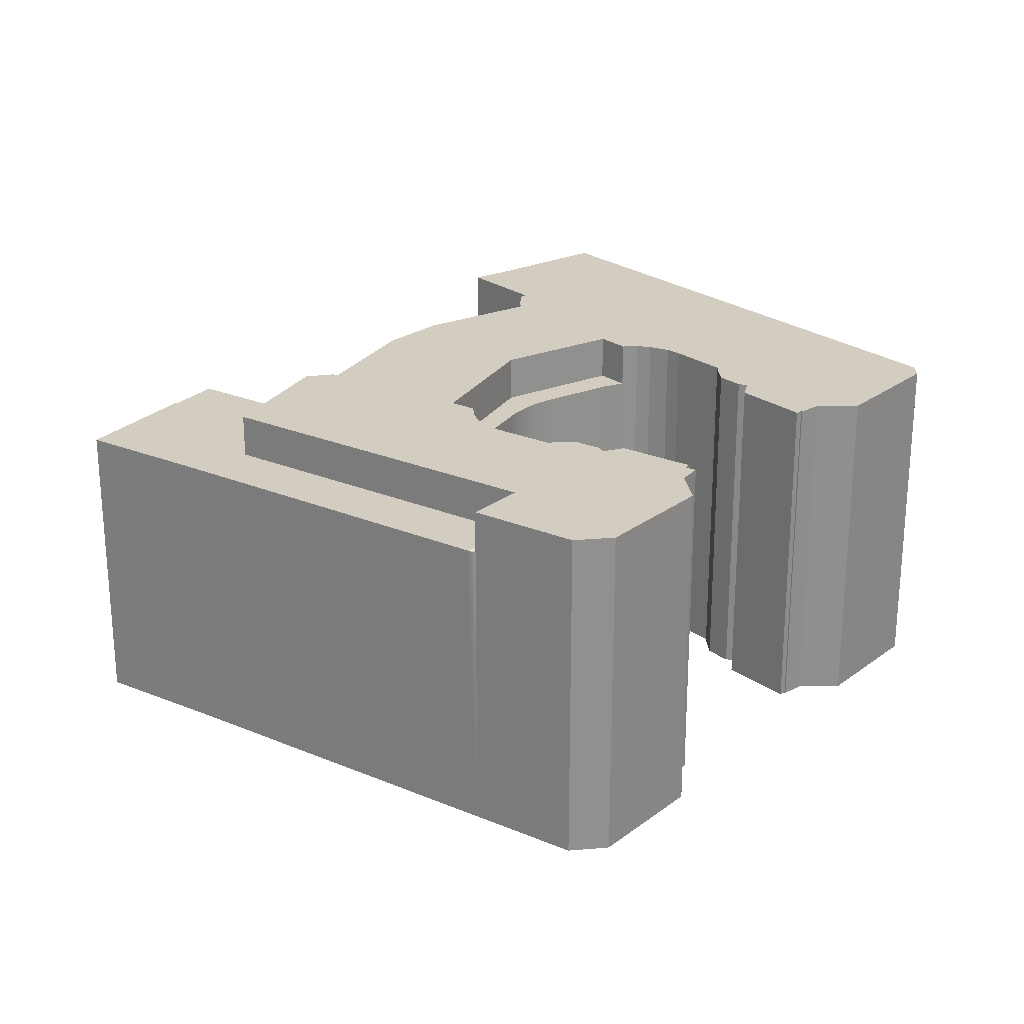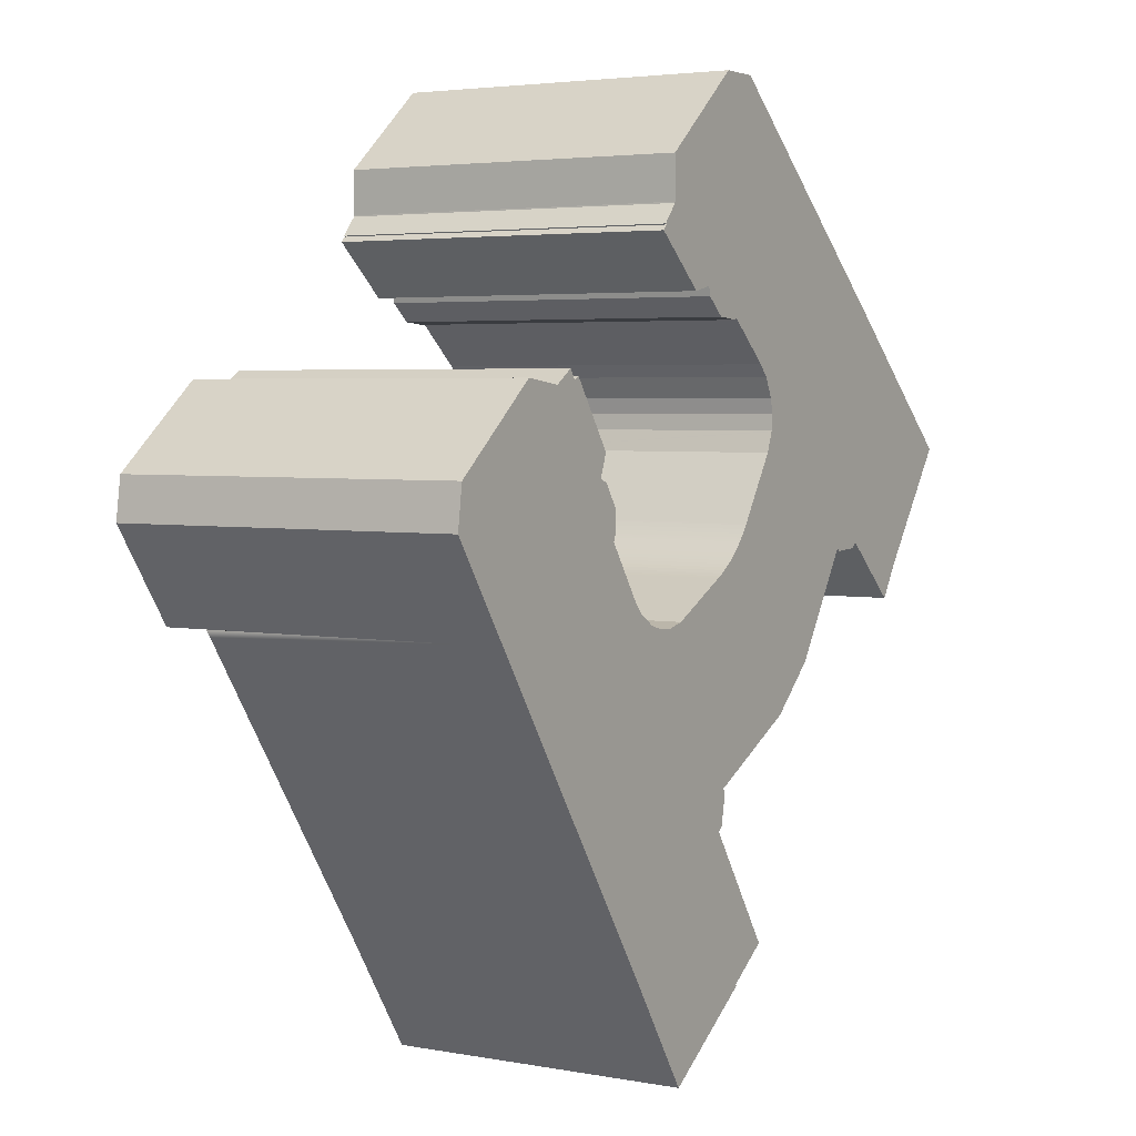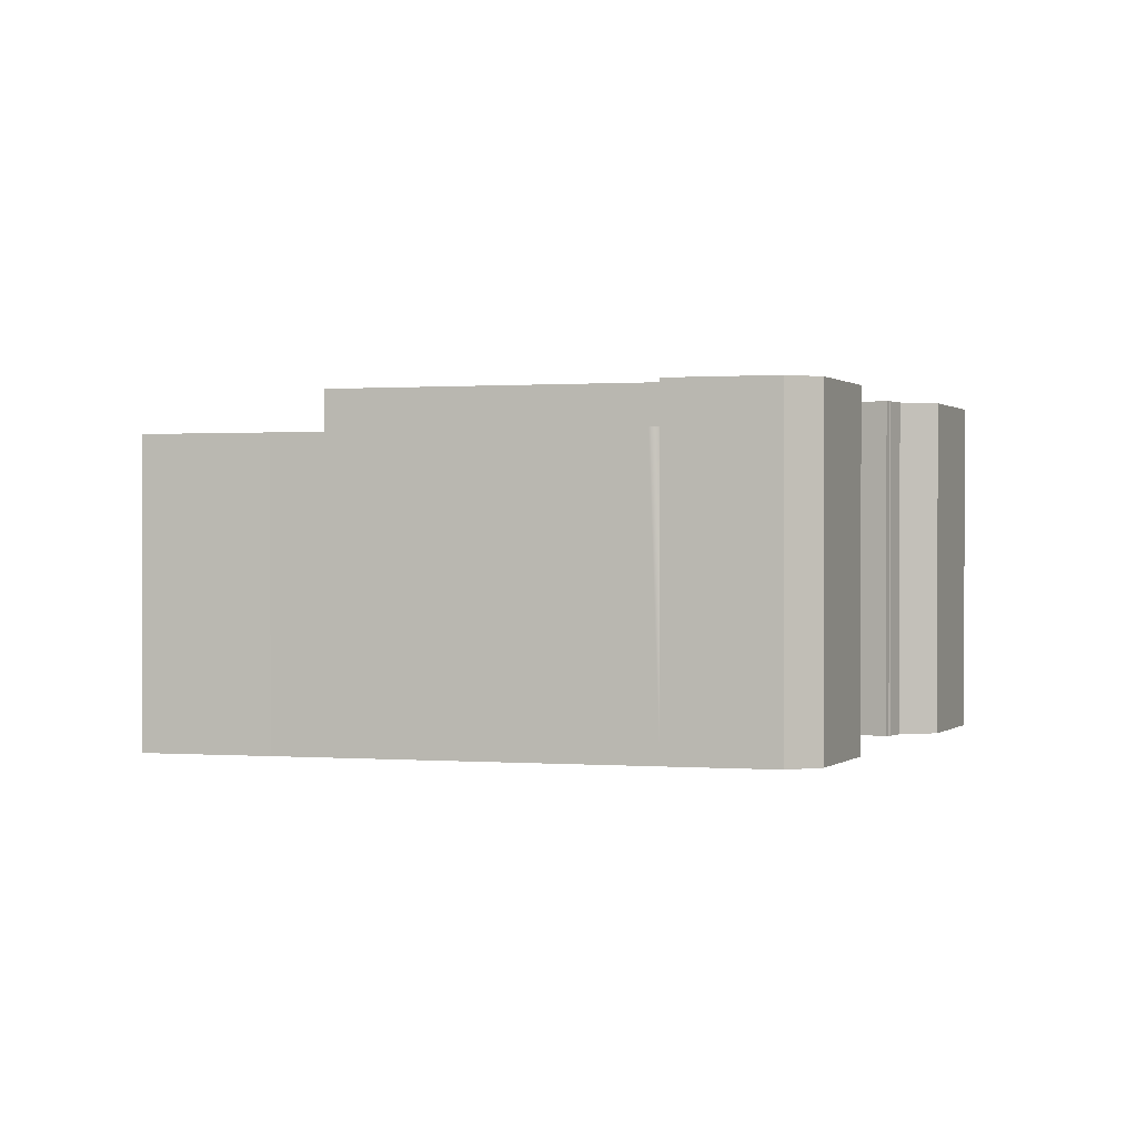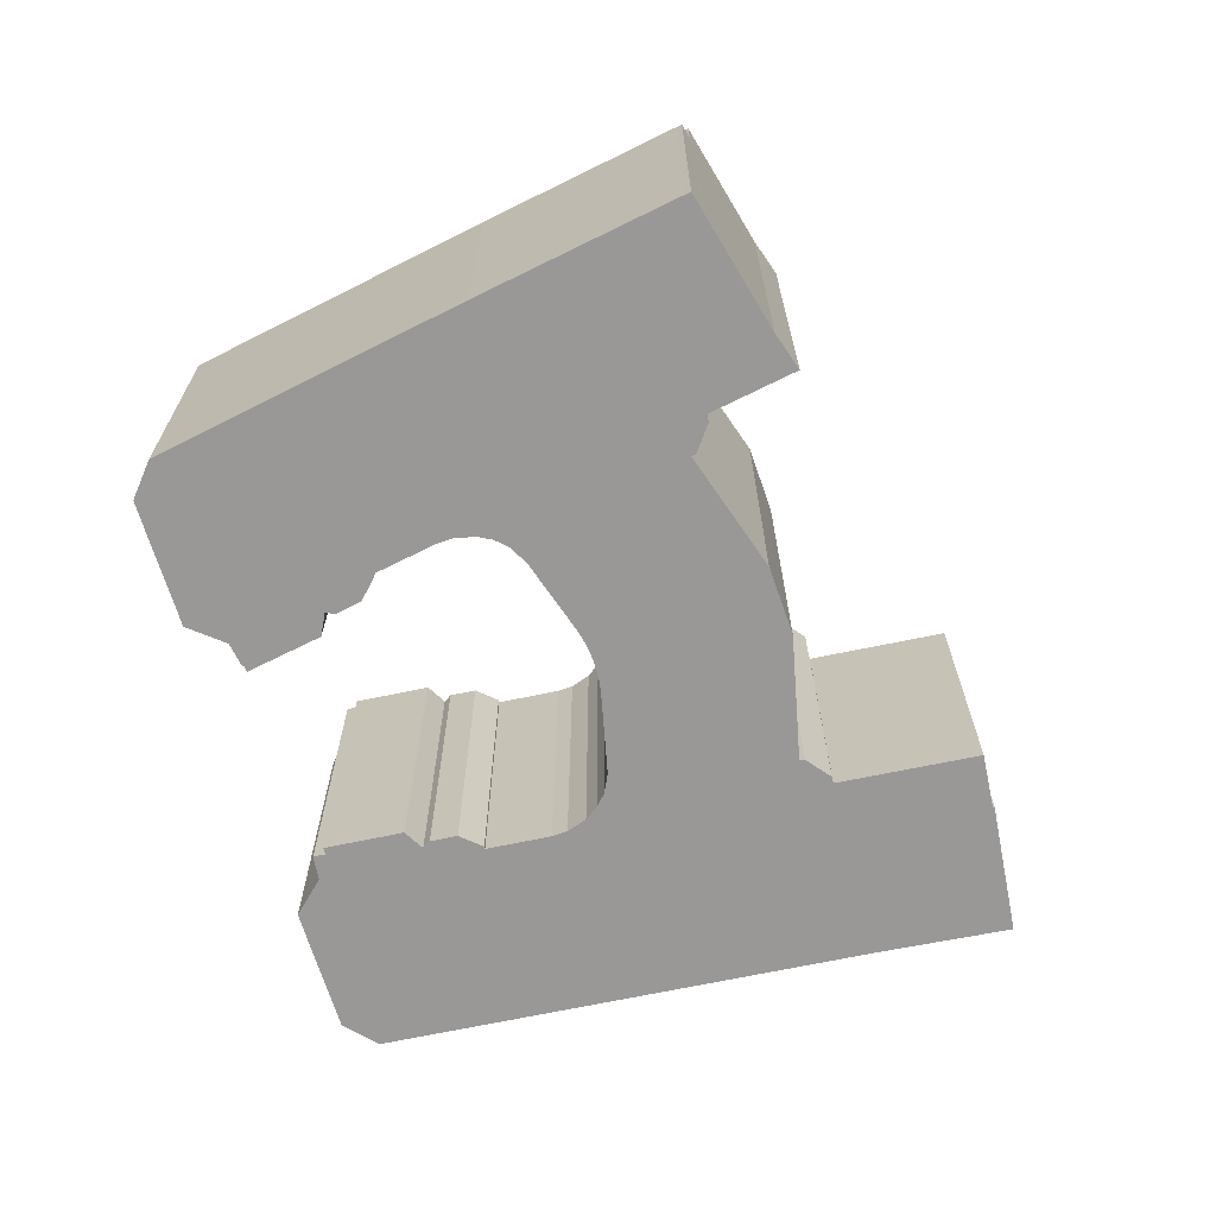
<metadata>
{"format":"obj","ext":"obj","renderer":"f3d","projection":"perspective","resolution":1024,"background":"white","views":[{"elev":24.7,"azim":-90.1,"up":"+Y"},{"elev":3.7,"azim":-58.2,"up":"+Z"},{"elev":0.5,"azim":-107.9,"up":"+Y"},{"elev":-68.7,"azim":67.4,"up":"+Y"}]}
</metadata>
<code>
v  30.77 22.1 -6.344
v  25.5 25.49 -8.878
v  25.5 22.1 -8.878
v  30.77 25.49 -6.344
v  31.97 22.1 -5.763
v  35.21 22.1 -4.206
v  31.97 25.49 -5.763
v  35.21 25.49 -4.206
v  15.97 -1.604e-16 2.62
v  15.69 25.49 2.716
v  15.69 -1.663e-16 2.716
v  15.97 25.49 2.62
v  16.36 -1.524e-16 2.489
v  16.36 25.49 2.489
v  12.16 25.49 9.499
v  10.65 -5.205e-16 8.5
v  12.16 -5.816e-16 9.499
v  10.65 25.49 8.5
v  2.271 -2.792e-16 4.559
v  0.42 25.49 3.016
v  0.42 -1.847e-16 3.016
v  7.495 -5.457e-16 8.912
v  2.271 25.49 4.559
v  7.495 25.49 8.912
v  10.52 25.49 8.518
v  10.52 -5.216e-16 8.518
v  23.77 25.49 18.75
v  23.44 -1.126e-15 18.38
v  23.77 -1.148e-15 18.75
v  23.44 25.49 18.38
v  15.81 25.49 5.068
v  13.05 -5.551e-16 9.066
v  15.81 -3.103e-16 5.068
v  13.05 25.49 9.066
v  56.47 25.49 -6.947
v  56.86 4.463e-16 -7.289
v  56.47 4.254e-16 -6.947
v  56.86 25.49 -7.289
v  33.23 25.49 13.06
v  36.79 -6.115e-16 9.987
v  33.23 -7.996e-16 13.06
v  36.79 25.49 9.987
v  27.74 25.49 14.66
v  29.46 -9.214e-16 15.05
v  27.74 -8.98e-16 14.66
v  29.46 25.49 15.05
v  29.6 -8.799e-16 14.37
v  29.6 25.49 14.37
v  40.91 25.49 -13.5
v  42.84 7.211e-16 -11.78
v  40.91 8.268e-16 -13.5
v  42.84 25.49 -11.78
v  19.93 25.49 -5.122
v  17.26 7.611e-17 -1.243
v  19.93 3.136e-16 -5.122
v  17.26 25.49 -1.243
v  33.4 22.1 -2.497
v  33.15 1.675e-16 -2.735
v  33.4 1.529e-16 -2.497
v  33.15 22.1 -2.735
v  23.7 25.49 18.82
v  23.7 -1.152e-15 18.82
v  24.88 25.49 20.19
v  24.88 -1.236e-15 20.19
v  64.16 25.49 2.838
v  63.93 -1.549e-16 2.529
v  63.93 25.49 2.529
v  64.16 22.12 2.838
v  64.53 22.12 3.343
v  64.16 -1.738e-16 2.838
v  64.53 -2.047e-16 3.343
v  26.7 22.27 -36.92
v  26.91 2.252e-15 -36.78
v  26.7 2.261e-15 -36.92
v  26.91 22.27 -36.78
v  52.01 25.49 -3.088
v  51.75 1.749e-16 -2.857
v  51.75 25.49 -2.857
v  52.01 1.891e-16 -3.088
v  53.2 25.49 -4.119
v  53.2 2.522e-16 -4.119
v  33.62 22.27 -32.33
v  33.55 1.973e-15 -32.22
v  33.62 1.98e-15 -32.33
v  33.55 22.27 -32.22
v  64.81 22.12 3.721
v  64.45 -2.472e-16 4.037
v  64.81 -2.278e-16 3.721
v  64.45 22.12 4.037
v  34.54 22.1 -1.183
v  34.33 8.952e-17 -1.462
v  34.54 7.244e-17 -1.183
v  34.33 22.1 -1.462
v  45.29 25.49 -8.603
v  43.77 6.698e-16 -10.94
v  43.77 25.49 -10.94
v  48.65 25.49 -3.441
v  48.82 25.49 -3.173
v  45.29 5.268e-16 -8.603
v  48.65 2.107e-16 -3.441
v  48.82 1.943e-16 -3.173
v  33.88 22.1 -1.995
v  33.65 1.378e-16 -2.25
v  33.88 1.222e-16 -1.995
v  33.65 22.1 -2.25
v  35.1 22.12 29.32
v  40.59 22.12 23.14
v  33.4 22.12 29.34
v  52.95 22.12 14.06
v  46.55 22.12 18
v  48.52 22.12 16.31
v  57.2 22.12 8.831
v  60.6 22.12 7.393
v  59.03 22.12 7.255
v  59.31 22.12 7.014
v  29.39 2.151e-15 -35.14
v  29.36 22.27 -35.15
v  29.39 22.27 -35.14
v  29.36 2.153e-15 -35.15
v  28.77 2.177e-15 -35.55
v  28.77 22.27 -35.55
v  35.1 -1.796e-15 29.32
v  33.4 -1.796e-15 29.34
v  32.02 25.49 29.35
v  32.02 -1.797e-15 29.35
v  33.4 25.49 29.34
v  34.83 1.646e-15 -26.88
v  31.05 22.27 -21.36
v  31.05 1.308e-15 -21.36
v  34.83 22.27 -26.88
v  36.9 1.832e-15 -29.93
v  36.9 22.27 -29.93
v  25.66 22.27 -37.61
v  25.66 2.303e-15 -37.61
v  34.74 22.1 -0.897
v  34.74 5.493e-17 -0.897
v  33.1 25.49 12.92
v  33.1 -7.909e-16 12.92
v  60.6 -4.527e-16 7.393
v  52.95 -8.612e-16 14.06
v  31.13 25.49 13.07
v  31.13 -8.002e-16 13.07
v  51.37 25.49 -3.284
v  51.37 2.011e-16 -3.284
v  32.86 22.1 -2.982
v  32.59 1.96e-16 -3.201
v  32.86 1.826e-16 -2.982
v  32.59 22.1 -3.201
v  39.94 25.49 -14.37
v  39.94 8.8e-16 -14.37
v  12.64 -5.381e-16 8.788
v  12.64 25.49 8.788
v  32.02 22.1 -3.612
v  32 2.223e-16 -3.63
v  32.02 2.212e-16 -3.612
v  32 22.1 -3.63
v  23.16 25.49 -7.141
v  22.04 4.171e-16 -6.812
v  23.16 4.373e-16 -7.141
v  22.04 25.49 -6.812
v  63.78 25.49 2.334
v  63.78 -1.429e-16 2.334
v  37.6 25.49 9.113
v  38.32 -4.7e-16 7.676
v  37.6 -5.58e-16 9.113
v  38.32 25.49 7.676
v  34.11 22.1 -1.733
v  33.99 1.148e-16 -1.875
v  34.11 1.061e-16 -1.733
v  33.99 22.1 -1.875
v  57.7 25.49 -5.994
v  58.45 25.49 -4.85
v  57.7 3.67e-16 -5.994
v  58.45 2.97e-16 -4.85
v  31.41 22.1 -4
v  31.1 2.553e-16 -4.169
v  31.41 2.449e-16 -4
v  31.1 22.1 -4.169
v  38.47 -3.387e-16 5.532
v  38.46 25.49 5.429
v  38.46 -3.324e-16 5.429
v  38.54 -4.03e-16 6.581
v  38.47 25.49 5.532
v  38.54 25.49 6.581
v  31.7 2.339e-16 -3.82
v  31.7 22.1 -3.82
v  20.71 3.666e-16 -5.987
v  20.71 25.49 -5.987
v  33.07 22.1 -2.803
v  33.07 1.716e-16 -2.803
v  0 0 0
v  0 25.49 1.561e-15
v  4.671 25.49 -6.801
v  8.082 25.49 -3.958
v  13.65 25.49 -12.12
v  14.91 25.49 -13.97
v  16.3 25.49 4.358
v  17.48 25.49 0.851
v  17.42 25.49 -1.13
v  27.12 25.49 15.2
v  24.89 25.49 20.28
v  24.88 25.49 23.4
v  29.84 25.49 14.17
v  40.59 25.49 23.14
v  40.35 25.49 3.714
v  31.71 25.49 -18.52
v  31.98 25.49 -18.38
v  38.38 25.49 -15.15
v  36.99 25.49 -1.455
v  37.53 25.49 -0.636
v  46.55 25.49 18
v  48.52 25.49 16.31
v  49.1 25.49 -3.388
v  57.2 25.49 8.831
v  59.03 25.49 7.255
v  59.31 25.49 7.014
v  38.44 25.49 5.361
v  20.51 25.49 -22.17
v  22.07 25.49 -24.46
v  22.64 25.49 -25.3
v  31.46 25.49 -21.05
v  23.91 25.49 -7.186
v  24.31 25.49 -7.209
v  24.36 25.49 -7.199
v  31.91 25.49 -18.84
v  29.84 -8.677e-16 14.17
v  31.71 1.134e-15 -18.52
v  31.98 1.125e-15 -18.38
v  38.38 9.28e-16 -15.15
v  31.91 1.154e-15 -18.84
v  23.91 4.4e-16 -7.186
v  24.31 4.414e-16 -7.209
v  36.8 22.27 -30
v  36.8 1.837e-15 -30
v  40.35 22.1 3.714
v  38.44 22.1 5.361
v  32.31 2.089e-16 -3.411
v  32.31 22.1 -3.411
v  24.89 -1.242e-15 20.28
v  4.671 4.164e-16 -6.801
v  4.671 22.27 -6.801
v  5.108 22.27 -7.437
v  12.62 22.27 -18.37
v  5.108 4.554e-16 -7.437
v  12.62 1.125e-15 -18.37
v  15.73 22.27 -22.91
v  15.73 1.403e-15 -22.91
v  20.32 22.27 -29.58
v  20.32 1.811e-15 -29.58
v  38.44 -3.283e-16 5.361
v  37.88 22.1 3.938
v  37.88 -2.411e-16 3.938
v  30.86 22.1 -4.295
v  25.81 4.201e-16 -6.86
v  30.86 2.63e-16 -4.295
v  25.81 22.1 -6.86
v  24.36 22.1 -7.199
v  30.94 22.1 -4.251
v  36.99 22.1 -1.455
v  34.8 22.1 -0.81
v  35.32 22.1 -0.01
v  37.53 22.1 -0.636
v  49.1 2.075e-16 -3.388
v  31.46 1.29e-15 -21.07
v  31.46 22.27 -21.07
v  17.42 6.919e-17 -1.13
v  35.37 1.897e-15 -30.97
v  35.37 22.27 -30.97
v  8.082 22.27 -3.958
v  13.65 22.27 -12.12
v  14.91 22.27 -13.97
v  20.51 22.27 -22.17
v  22.07 22.27 -24.46
v  22.64 22.27 -25.3
v  17.48 -5.211e-17 0.851
v  16.3 -2.669e-16 4.358
v  24.88 -1.433e-15 23.4
v  27.12 -9.309e-16 15.2
v  35.32 6.123e-19 -0.01
v  34.8 4.96e-17 -0.81
v  30.94 2.603e-16 -4.251
v  31.46 1.289e-15 -21.05
v  24.36 4.408e-16 -7.199
v  31.46 22.27 -21.05
g defaultobject
f 1 2 3
f 2 1 4
f 4 1 5
f 4 5 6
f 4 6 7
f 7 6 8
f 9 10 11
f 10 9 12
f 12 9 13
f 12 13 14
f 15 16 17
f 16 15 18
f 19 20 21
f 20 19 22
f 20 22 23
f 23 22 24
f 25 22 26
f 22 25 24
f 27 28 29
f 28 27 30
f 31 32 33
f 32 31 34
f 35 36 37
f 36 35 38
f 39 40 41
f 40 39 42
f 43 44 45
f 44 43 46
f 46 47 44
f 47 46 48
f 49 50 51
f 50 49 52
f 53 54 55
f 54 53 56
f 57 58 59
f 58 57 60
f 61 29 62
f 29 61 27
f 63 62 64
f 62 63 61
f 65 66 67
f 66 65 68
f 66 68 69
f 66 69 70
f 70 69 71
f 72 73 74
f 73 72 75
f 76 77 78
f 77 76 79
f 79 76 80
f 79 80 81
f 82 83 84
f 83 82 85
f 86 87 88
f 87 86 89
f 90 91 92
f 91 90 93
f 94 95 96
f 95 94 97
f 95 97 98
f 95 98 99
f 99 98 100
f 100 98 101
f 102 103 104
f 103 102 105
f 106 107 108
f 107 106 109
f 107 109 110
f 110 109 111
f 111 109 112
f 112 109 113
f 112 113 114
f 114 113 115
f 115 113 68
f 68 113 89
f 68 89 86
f 68 86 69
f 116 117 118
f 117 116 119
f 117 119 120
f 120 121 117
f 122 108 123
f 108 122 106
f 123 124 125
f 124 123 126
f 126 123 108
f 127 128 129
f 128 127 130
f 130 127 131
f 130 131 132
f 133 74 134
f 74 133 72
f 135 92 136
f 92 135 90
f 69 88 71
f 88 69 86
f 137 41 138
f 41 137 39
f 139 109 140
f 109 139 113
f 113 139 87
f 113 87 89
f 141 138 142
f 138 141 137
f 143 77 144
f 77 143 78
f 145 146 147
f 146 145 148
f 149 51 150
f 51 149 49
f 34 151 32
f 151 34 152
f 153 154 155
f 154 153 156
f 157 158 159
f 158 157 160
f 161 66 162
f 66 161 67
f 163 164 165
f 164 163 166
f 167 168 169
f 168 167 170
f 171 36 38
f 36 171 172
f 36 172 173
f 173 172 174
f 175 176 177
f 176 175 178
f 179 180 181
f 180 179 182
f 180 182 183
f 183 182 184
f 156 185 154
f 185 156 186
f 160 187 158
f 187 160 188
f 152 17 151
f 17 152 15
f 170 104 168
f 104 170 102
f 189 147 190
f 147 189 145
f 118 84 116
f 84 118 82
f 188 55 187
f 55 188 53
f 20 191 21
f 191 20 192
f 52 95 50
f 95 52 96
f 93 169 91
f 169 93 167
f 20 193 192
f 193 20 23
f 193 23 24
f 193 24 194
f 194 24 195
f 195 24 25
f 195 25 18
f 195 18 15
f 195 15 152
f 195 152 196
f 196 152 34
f 196 34 10
f 10 34 31
f 10 31 197
f 198 56 14
f 56 198 199
f 63 27 61
f 27 200 30
f 200 27 63
f 200 63 201
f 200 201 202
f 200 202 124
f 200 124 43
f 43 124 46
f 46 124 48
f 48 124 203
f 203 124 141
f 141 124 137
f 137 124 126
f 137 126 39
f 39 126 42
f 42 126 204
f 42 204 163
f 163 204 166
f 166 204 184
f 184 204 205
f 7 206 4
f 206 7 207
f 207 7 208
f 208 7 8
f 208 8 209
f 208 209 210
f 208 210 149
f 149 210 205
f 149 205 49
f 49 205 52
f 52 205 204
f 52 204 211
f 52 211 96
f 96 211 94
f 94 211 97
f 97 211 212
f 97 212 98
f 98 212 213
f 213 212 143
f 143 212 214
f 143 214 78
f 78 214 76
f 76 214 80
f 80 214 35
f 35 214 38
f 38 214 171
f 171 214 172
f 172 214 215
f 172 215 161
f 161 215 216
f 161 216 67
f 67 216 65
f 180 205 217
f 205 180 183
f 205 183 184
f 10 218 196
f 218 10 12
f 218 12 14
f 218 14 56
f 218 56 53
f 218 53 219
f 219 53 188
f 219 188 160
f 219 160 220
f 220 160 221
f 221 160 157
f 221 157 222
f 221 222 223
f 221 223 224
f 221 224 2
f 221 2 4
f 221 4 206
f 221 206 225
f 203 47 48
f 47 203 226
f 226 203 141
f 226 141 142
f 207 227 206
f 227 207 208
f 227 208 149
f 227 149 228
f 228 149 229
f 229 149 150
f 42 165 40
f 165 42 163
f 225 227 230
f 227 225 206
f 231 157 159
f 157 231 222
f 222 231 232
f 222 232 223
f 233 131 234
f 131 233 132
f 217 235 236
f 235 217 205
f 148 237 146
f 237 148 238
f 172 162 174
f 162 172 161
f 201 64 239
f 64 201 63
f 193 191 192
f 191 193 240
f 240 193 241
f 240 241 242
f 240 242 243
f 240 243 244
f 244 243 245
f 245 243 246
f 245 246 247
f 247 246 248
f 247 248 249
f 107 126 108
f 126 107 204
f 204 107 110
f 204 110 211
f 211 110 111
f 211 111 212
f 212 111 112
f 212 112 214
f 214 112 114
f 214 114 215
f 215 114 115
f 215 115 216
f 216 115 68
f 216 68 65
f 250 251 252
f 251 250 181
f 251 181 236
f 236 181 180
f 236 180 217
f 253 254 255
f 254 253 256
f 257 256 3
f 1 3 256
f 253 1 256
f 5 1 253
f 258 5 253
f 178 5 258
f 6 5 178
f 175 6 178
f 186 6 175
f 156 6 186
f 153 6 156
f 238 6 153
f 148 6 238
f 145 6 148
f 189 6 145
f 60 6 189
f 57 6 60
f 105 6 57
f 102 6 105
f 170 6 102
f 259 6 170
f 167 259 170
f 93 259 167
f 90 259 93
f 135 259 90
f 260 259 135
f 261 259 260
f 251 259 261
f 262 259 251
f 235 262 251
f 236 235 251
f 98 263 101
f 263 98 213
f 128 264 129
f 264 128 265
f 56 266 54
f 266 56 199
f 85 267 83
f 267 85 268
f 195 269 194
f 269 195 270
f 270 195 196
f 270 196 271
f 271 196 218
f 271 218 272
f 272 218 219
f 272 219 273
f 273 219 220
f 273 220 274
f 2 257 3
f 257 2 224
f 166 182 164
f 182 166 184
f 199 275 266
f 275 199 198
f 60 190 58
f 190 60 189
f 197 33 276
f 33 197 31
f 248 134 249
f 134 248 133
f 213 144 263
f 144 213 143
f 62 29 64
f 87 71 88
f 71 87 139
f 71 139 70
f 70 139 66
f 66 139 162
f 162 139 174
f 174 139 140
f 174 140 173
f 173 140 36
f 36 140 122
f 36 122 37
f 37 122 81
f 81 122 79
f 79 122 77
f 77 122 144
f 144 122 263
f 263 122 101
f 101 122 100
f 100 122 99
f 99 122 95
f 95 122 123
f 95 123 50
f 50 123 164
f 164 123 165
f 165 123 125
f 165 125 40
f 40 125 41
f 41 125 277
f 41 277 138
f 138 277 142
f 142 277 44
f 142 44 226
f 44 277 45
f 45 277 278
f 278 277 239
f 278 239 64
f 278 64 29
f 278 29 28
f 47 226 44
f 127 234 131
f 234 127 267
f 267 127 129
f 267 129 83
f 50 182 51
f 182 50 164
f 51 182 179
f 51 179 181
f 51 181 250
f 51 250 252
f 51 252 279
f 51 279 150
f 150 279 229
f 229 279 280
f 229 280 228
f 228 280 136
f 228 136 92
f 228 92 91
f 228 91 169
f 228 169 168
f 228 168 104
f 228 104 103
f 228 103 59
f 228 59 58
f 228 58 190
f 228 190 147
f 228 147 146
f 228 146 237
f 228 237 155
f 228 155 154
f 228 154 185
f 228 185 177
f 228 177 176
f 228 176 281
f 228 281 255
f 228 255 254
f 228 254 227
f 227 254 282
f 282 254 264
f 264 254 129
f 13 266 275
f 266 13 54
f 33 11 276
f 11 33 32
f 83 116 84
f 116 83 129
f 116 129 254
f 116 254 283
f 116 283 232
f 116 232 231
f 116 231 159
f 116 159 119
f 119 159 158
f 119 158 120
f 120 158 73
f 73 158 187
f 73 187 55
f 73 55 54
f 73 54 74
f 74 54 134
f 134 54 249
f 249 54 13
f 249 13 9
f 249 9 11
f 249 11 32
f 249 32 151
f 249 151 17
f 249 17 16
f 249 16 247
f 247 16 26
f 247 26 22
f 247 22 245
f 245 22 19
f 245 19 244
f 244 19 240
f 240 19 21
f 240 21 191
f 282 230 227
f 268 234 267
f 234 268 233
f 269 242 241
f 242 269 270
f 242 270 243
f 243 270 271
f 243 271 272
f 243 272 246
f 246 272 248
f 248 272 273
f 248 273 274
f 248 274 128
f 128 274 284
f 128 284 265
f 128 133 248
f 133 128 130
f 133 130 132
f 133 132 85
f 133 85 72
f 72 85 75
f 75 85 121
f 121 85 117
f 117 85 118
f 85 132 268
f 268 132 233
f 82 118 85
f 238 155 237
f 155 238 153
f 186 177 185
f 177 186 175
f 105 59 103
f 59 105 57
f 75 120 73
f 120 75 121
f 259 8 6
f 8 259 209
f 209 259 262
f 209 262 235
f 209 235 210
f 210 235 205
f 124 277 125
f 277 124 202
f 80 37 81
f 37 80 35
f 260 136 280
f 136 260 135
f 279 260 280
f 260 279 252
f 260 252 261
f 261 252 251
f 198 13 275
f 13 198 14
f 281 253 255
f 253 281 176
f 253 176 258
f 258 176 178
f 200 45 278
f 45 200 43
f 109 122 140
f 122 109 106
f 274 221 284
f 221 274 220
f 256 257 254
f 283 223 232
f 223 283 257
f 257 283 254
f 223 257 224
f 10 276 11
f 276 10 197
f 30 278 28
f 278 30 200
f 202 239 277
f 239 202 201
f 230 221 225
f 221 230 284
f 284 230 265
f 265 230 264
f 264 230 282
f 18 26 16
f 26 18 25
f 241 194 269
f 194 241 193

</code>
